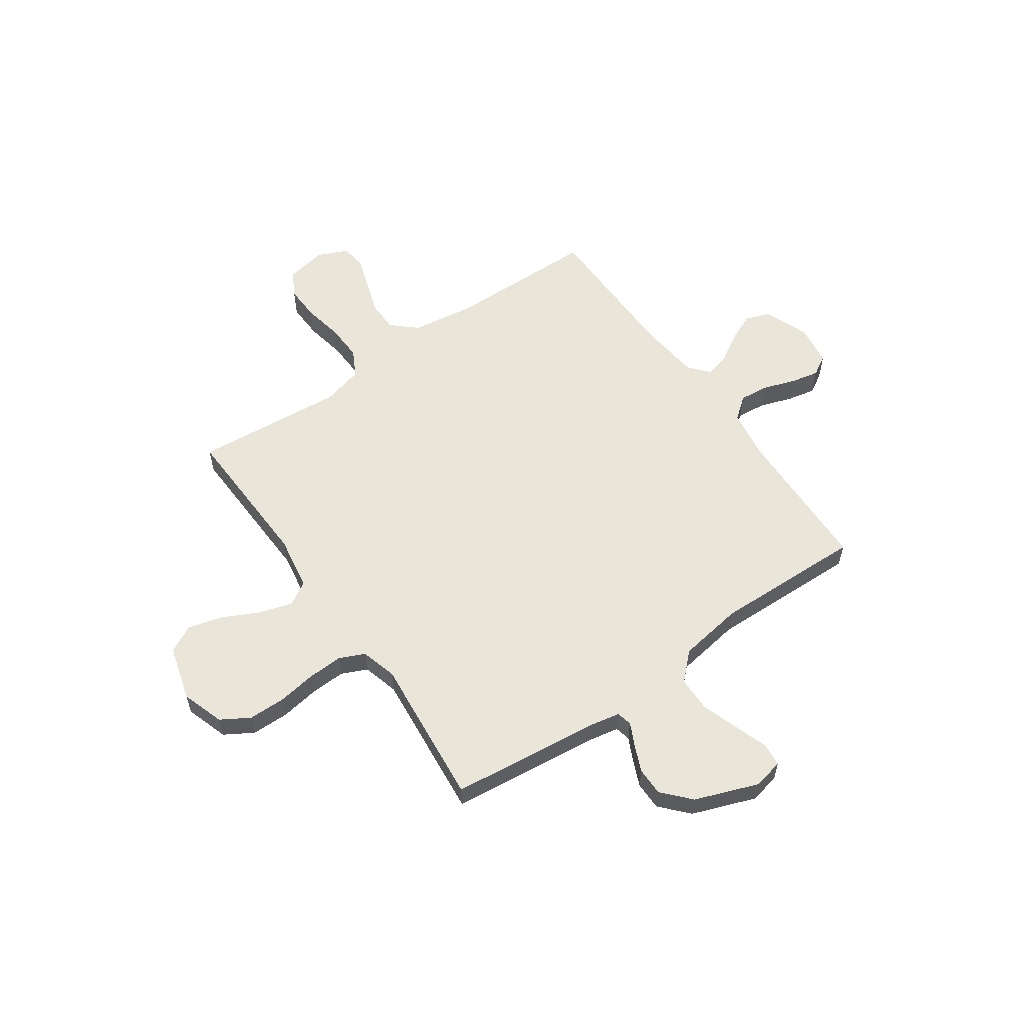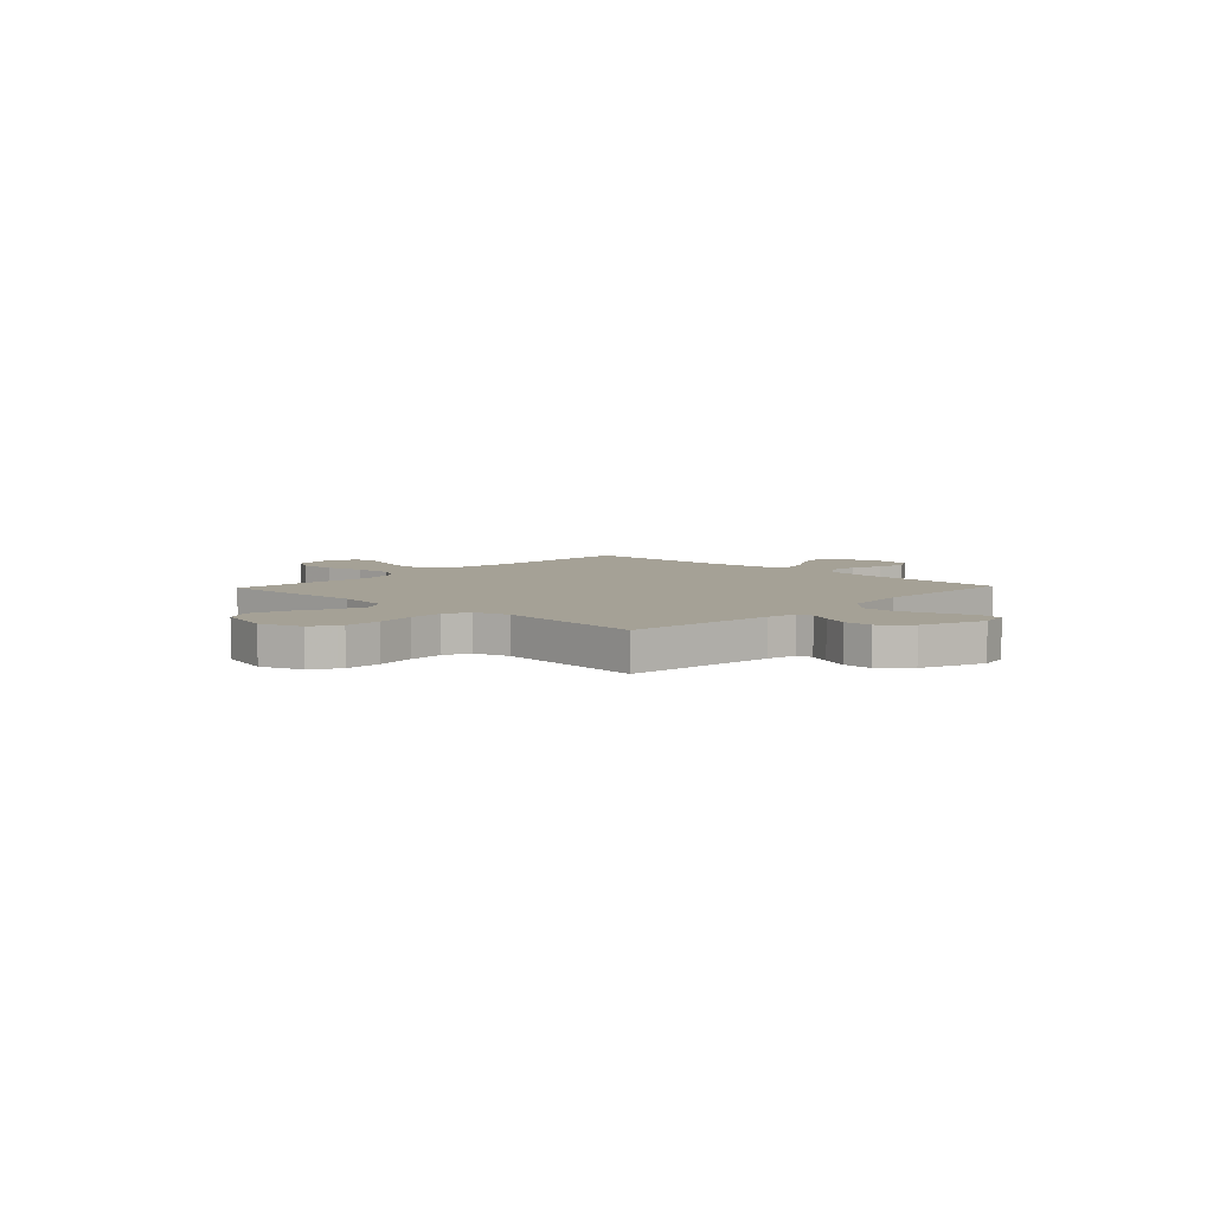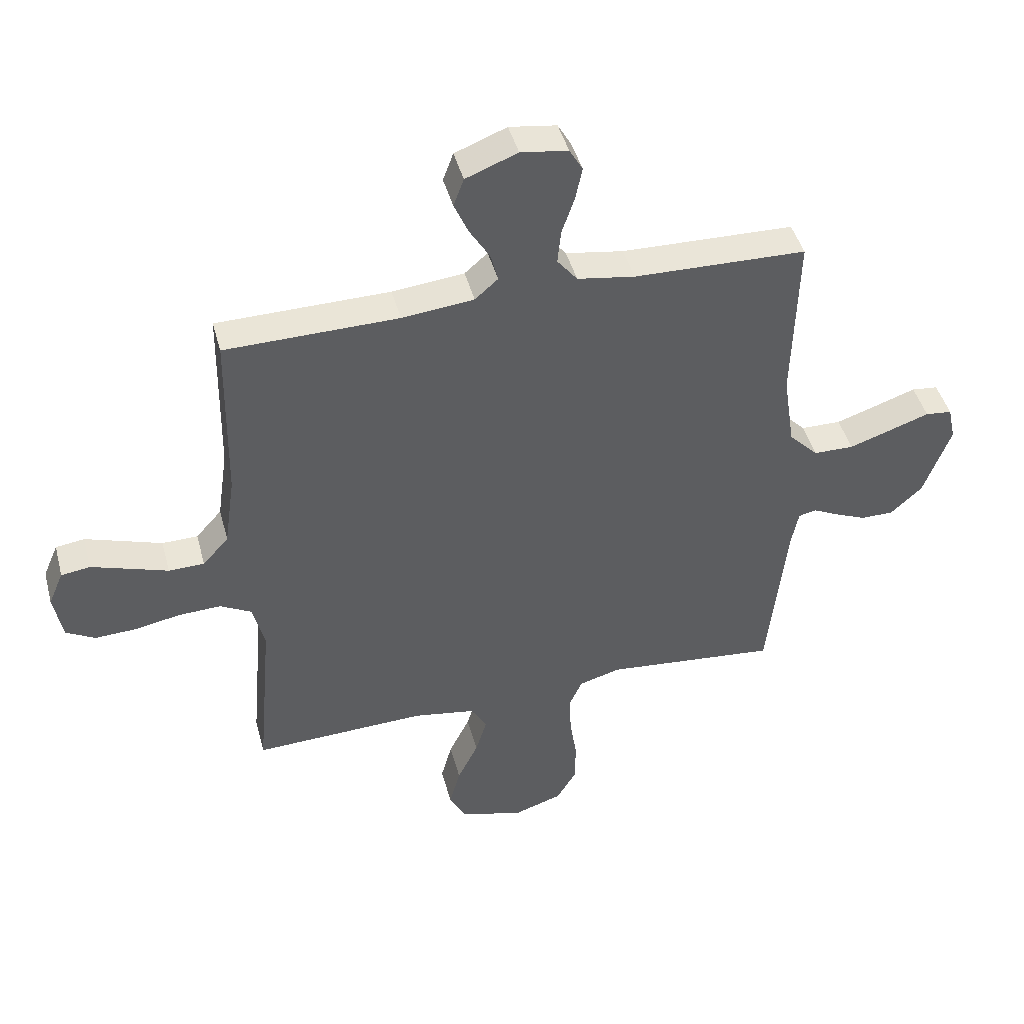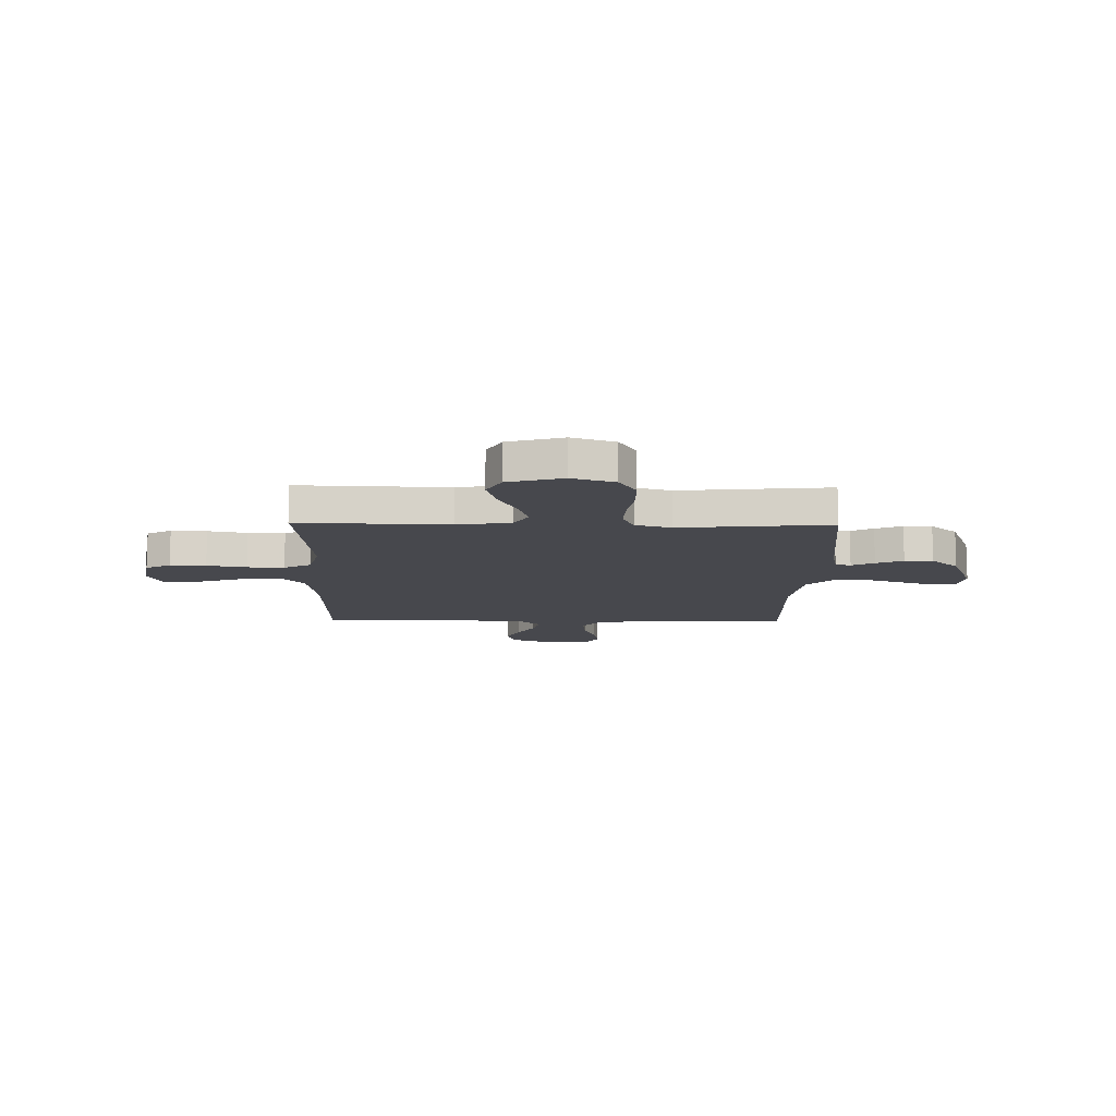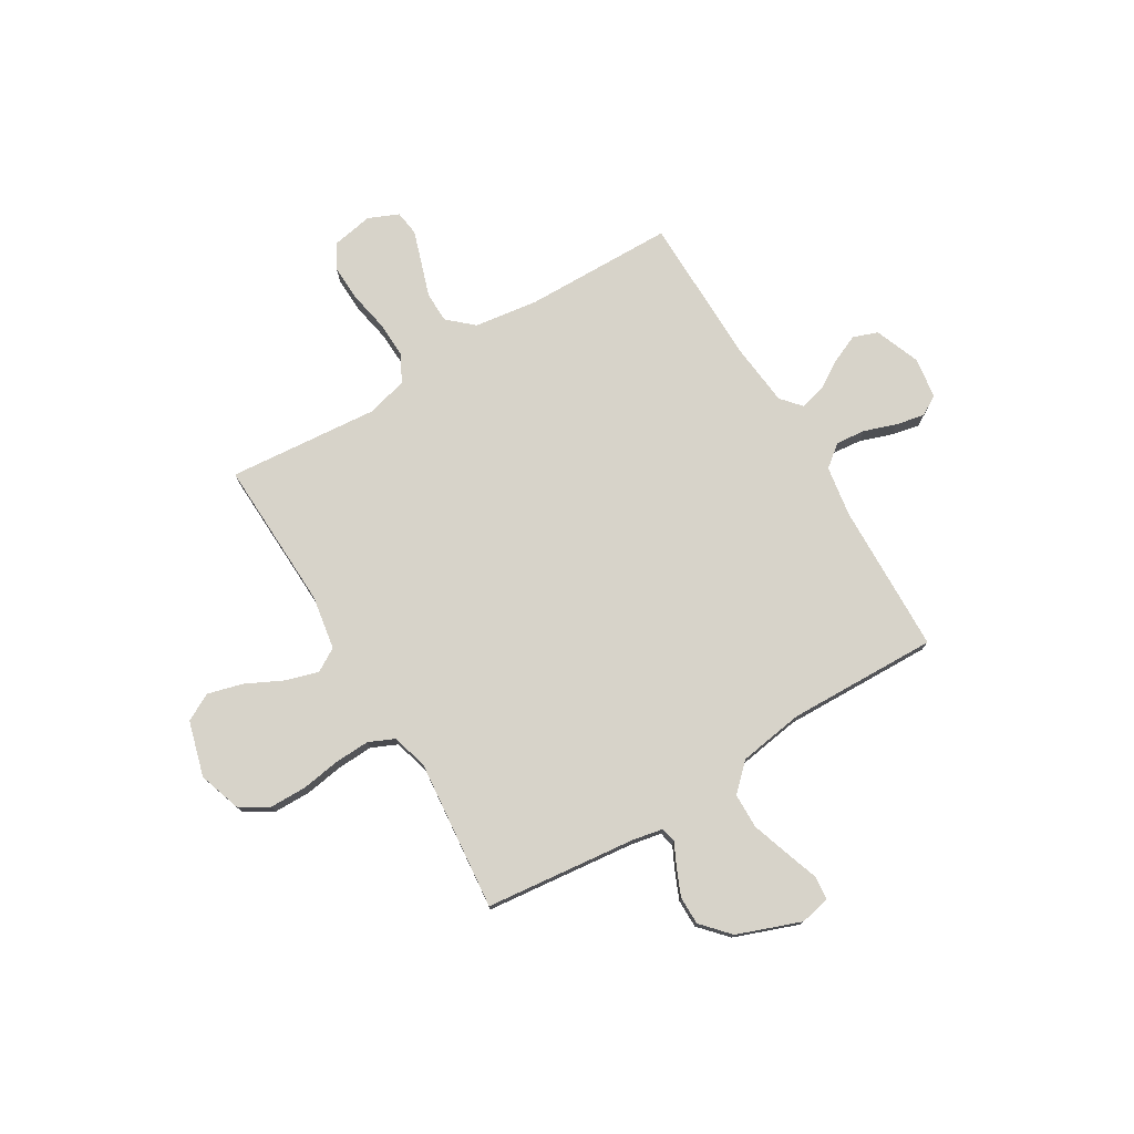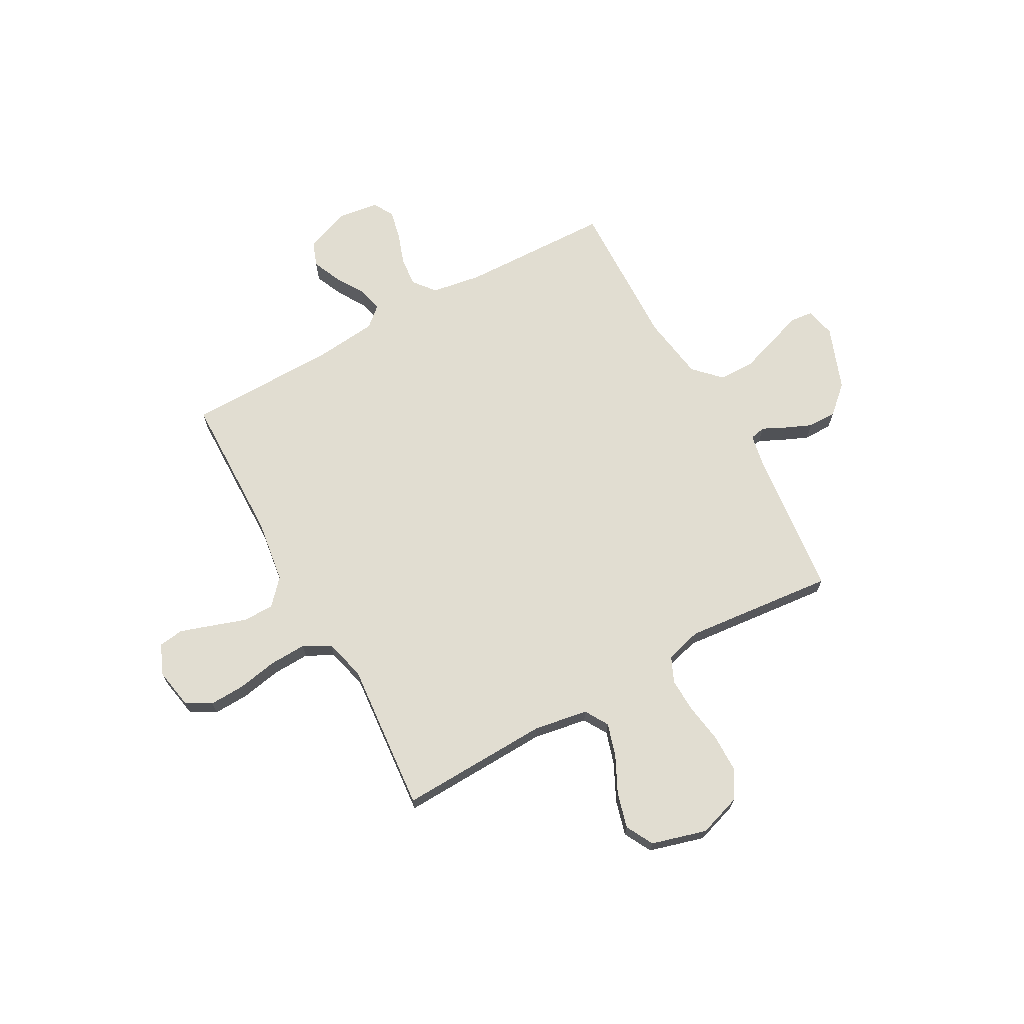
<metadata>
{"format":"obj","ext":"obj","renderer":"f3d","projection":"perspective","resolution":1024,"background":"white","views":[{"elev":57.8,"azim":-124.9,"up":"+Y"},{"elev":6.0,"azim":-136.5,"up":"+Y"},{"elev":44.5,"azim":165.2,"up":"+Z"},{"elev":-11.7,"azim":179.0,"up":"+Y"},{"elev":76.4,"azim":-121.0,"up":"+Y"},{"elev":68.9,"azim":151.1,"up":"+Y"}]}
</metadata>
<code>
v 0.5 0.07 0.5
v 0.505 0.07 0.2
v 0.523 0.07 0.074
v 0.568 0.07 0.024
v 0.63 0.07 0.023
v 0.699 0.07 0.046
v 0.763 0.07 0.067
v 0.813 0.07 0.06
v 0.839 0.07 0
v 0.824 0.07 -0.082
v 0.774 0.07 -0.11
v 0.702 0.07 -0.107
v 0.623 0.07 -0.092
v 0.549 0.07 -0.089
v 0.495 0.07 -0.118
v 0.474 0.07 -0.2
v 0.5 0.07 -0.5
v 0.2 0.07 -0.489
v 0.092 0.07 -0.507
v 0.064 0.07 -0.554
v 0.084 0.07 -0.62
v 0.12 0.07 -0.693
v 0.139 0.07 -0.763
v 0.11 0.07 -0.818
v 0 0.07 -0.849
v -0.085 0.07 -0.821
v -0.119 0.07 -0.764
v -0.12 0.07 -0.69
v -0.108 0.07 -0.612
v -0.105 0.07 -0.542
v -0.128 0.07 -0.491
v -0.2 0.07 -0.471
v -0.5 0.07 -0.5
v -0.533 0.07 -0.2
v -0.545 0.07 -0.139
v -0.576 0.07 -0.132
v -0.621 0.07 -0.154
v -0.675 0.07 -0.177
v -0.732 0.07 -0.177
v -0.787 0.07 -0.127
v -0.834 0.07 0
v -0.821 0.07 0.06
v -0.775 0.07 0.065
v -0.708 0.07 0.042
v -0.633 0.07 0.017
v -0.563 0.07 0.018
v -0.512 0.07 0.07
v -0.492 0.07 0.2
v -0.5 0.07 0.5
v -0.2 0.07 0.508
v -0.1 0.07 0.524
v -0.065 0.07 0.568
v -0.071 0.07 0.627
v -0.093 0.07 0.691
v -0.105 0.07 0.748
v -0.082 0.07 0.788
v 0 0.07 0.8
v 0.09 0.07 0.765
v 0.108 0.07 0.716
v 0.083 0.07 0.659
v 0.048 0.07 0.602
v 0.035 0.07 0.552
v 0.075 0.07 0.517
v 0.2 0.07 0.504
v 0.5 0 0.5
v 0.505 0 0.2
v 0.523 0 0.074
v 0.568 0 0.024
v 0.63 0 0.023
v 0.699 0 0.046
v 0.763 0 0.067
v 0.813 0 0.06
v 0.839 0 0
v 0.824 0 -0.082
v 0.774 0 -0.11
v 0.702 0 -0.107
v 0.623 0 -0.092
v 0.549 0 -0.089
v 0.495 0 -0.118
v 0.474 0 -0.2
v 0.5 0 -0.5
v 0.2 0 -0.489
v 0.092 0 -0.507
v 0.064 0 -0.554
v 0.084 0 -0.62
v 0.12 0 -0.693
v 0.139 0 -0.763
v 0.11 0 -0.818
v 0 0 -0.849
v -0.085 0 -0.821
v -0.119 0 -0.764
v -0.12 0 -0.69
v -0.108 0 -0.612
v -0.105 0 -0.542
v -0.128 0 -0.491
v -0.2 0 -0.471
v -0.5 0 -0.5
v -0.533 0 -0.2
v -0.545 0 -0.139
v -0.576 0 -0.132
v -0.621 0 -0.154
v -0.675 0 -0.177
v -0.732 0 -0.177
v -0.787 0 -0.127
v -0.834 0 0
v -0.821 0 0.06
v -0.775 0 0.065
v -0.708 0 0.042
v -0.633 0 0.017
v -0.563 0 0.018
v -0.512 0 0.07
v -0.492 0 0.2
v -0.5 0 0.5
v -0.2 0 0.508
v -0.1 0 0.524
v -0.065 0 0.568
v -0.071 0 0.627
v -0.093 0 0.691
v -0.105 0 0.748
v -0.082 0 0.788
v 0 0 0.8
v 0.09 0 0.765
v 0.108 0 0.716
v 0.083 0 0.659
v 0.048 0 0.602
v 0.035 0 0.552
v 0.075 0 0.517
v 0.2 0 0.504
f 58 59 60 61
f 58 61 62
f 57 58 62
f 56 57 62
f 53 54 55 56
f 52 53 56 62
f 51 52 62 63
f 48 49 50
f 47 48 50 51
f 41 42 43 44
f 41 44 45
f 40 41 45 46
f 36 37 38 39
f 36 39 40 46
f 32 33 34
f 31 32 34 35
f 26 27 28 29
f 26 29 30
f 25 26 30
f 24 25 30
f 21 22 23 24
f 20 21 24 30
f 19 20 30 31
f 16 17 18
f 15 16 18 19
f 10 11 12 13
f 10 13 14
f 9 10 14
f 8 9 14
f 5 6 7 8
f 5 8 14 15
f 64 1 2
f 64 2 3
f 47 51 63 64
f 47 64 3
f 35 36 46 47
f 35 47 3 4
f 15 19 31 35
f 4 5 15 35
f 125 124 123 122
f 126 125 122
f 126 122 121
f 126 121 120
f 120 119 118 117
f 126 120 117 116
f 127 126 116 115
f 114 113 112
f 115 114 112 111
f 108 107 106 105
f 109 108 105
f 110 109 105 104
f 103 102 101 100
f 110 104 103 100
f 98 97 96
f 99 98 96 95
f 93 92 91 90
f 94 93 90
f 94 90 89
f 94 89 88
f 88 87 86 85
f 94 88 85 84
f 95 94 84 83
f 82 81 80
f 83 82 80 79
f 77 76 75 74
f 78 77 74
f 78 74 73
f 78 73 72
f 72 71 70 69
f 79 78 72 69
f 66 65 128
f 67 66 128
f 128 127 115 111
f 67 128 111
f 111 110 100 99
f 68 67 111 99
f 99 95 83 79
f 99 79 69 68
f 1 65 66 2
f 2 66 67 3
f 3 67 68 4
f 4 68 69 5
f 5 69 70 6
f 6 70 71 7
f 7 71 72 8
f 8 72 73 9
f 9 73 74 10
f 10 74 75 11
f 11 75 76 12
f 12 76 77 13
f 13 77 78 14
f 14 78 79 15
f 15 79 80 16
f 16 80 81 17
f 17 81 82 18
f 18 82 83 19
f 19 83 84 20
f 20 84 85 21
f 21 85 86 22
f 22 86 87 23
f 23 87 88 24
f 24 88 89 25
f 25 89 90 26
f 26 90 91 27
f 27 91 92 28
f 28 92 93 29
f 29 93 94 30
f 30 94 95 31
f 31 95 96 32
f 32 96 97 33
f 33 97 98 34
f 34 98 99 35
f 35 99 100 36
f 36 100 101 37
f 37 101 102 38
f 38 102 103 39
f 39 103 104 40
f 40 104 105 41
f 41 105 106 42
f 42 106 107 43
f 43 107 108 44
f 44 108 109 45
f 45 109 110 46
f 46 110 111 47
f 47 111 112 48
f 48 112 113 49
f 49 113 114 50
f 50 114 115 51
f 51 115 116 52
f 52 116 117 53
f 53 117 118 54
f 54 118 119 55
f 55 119 120 56
f 56 120 121 57
f 57 121 122 58
f 58 122 123 59
f 59 123 124 60
f 60 124 125 61
f 61 125 126 62
f 62 126 127 63
f 63 127 128 64
f 64 128 65 1

</code>
